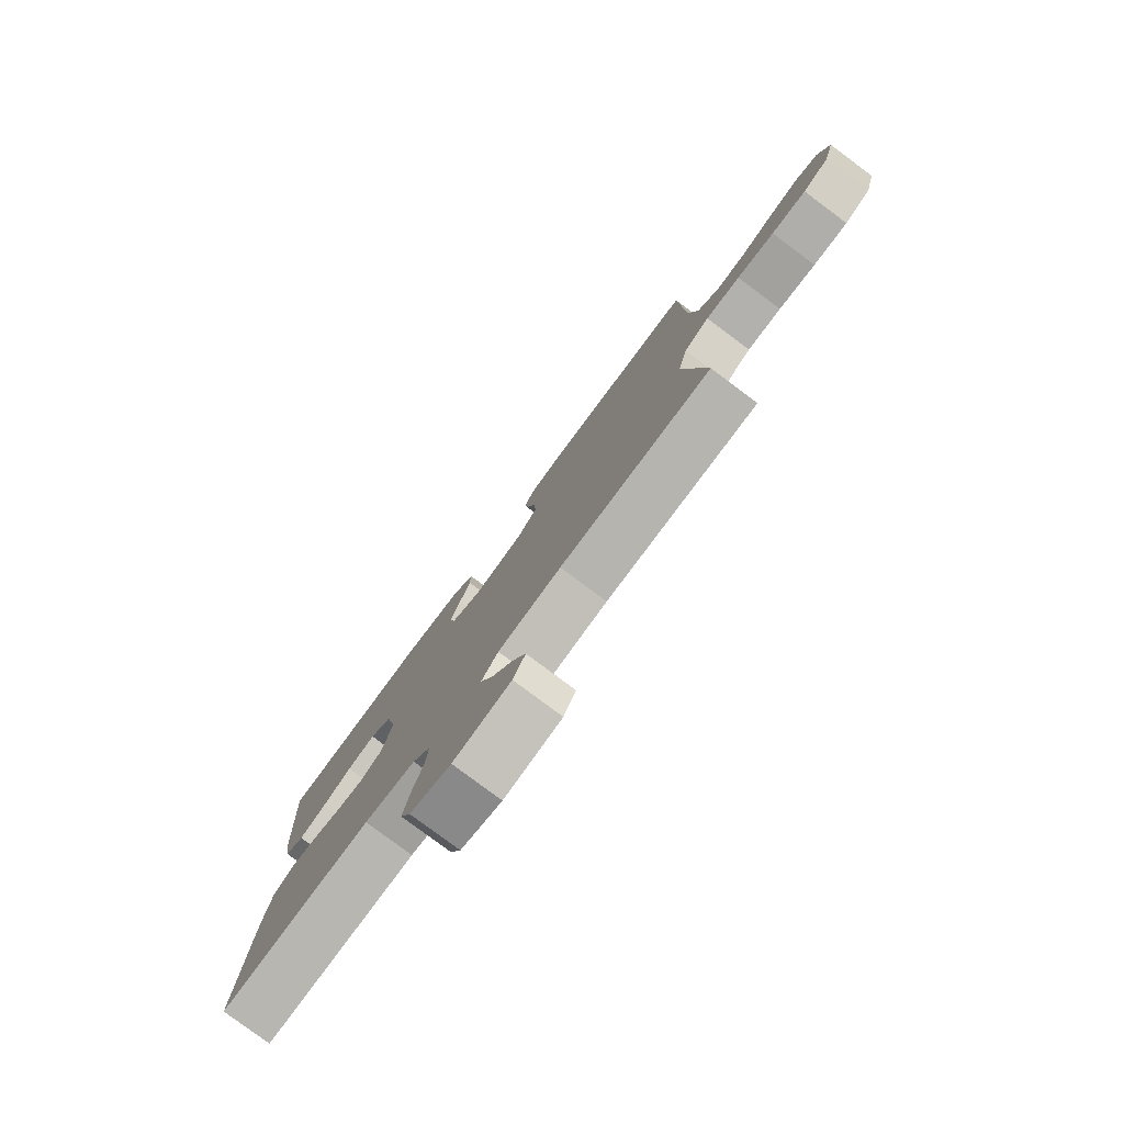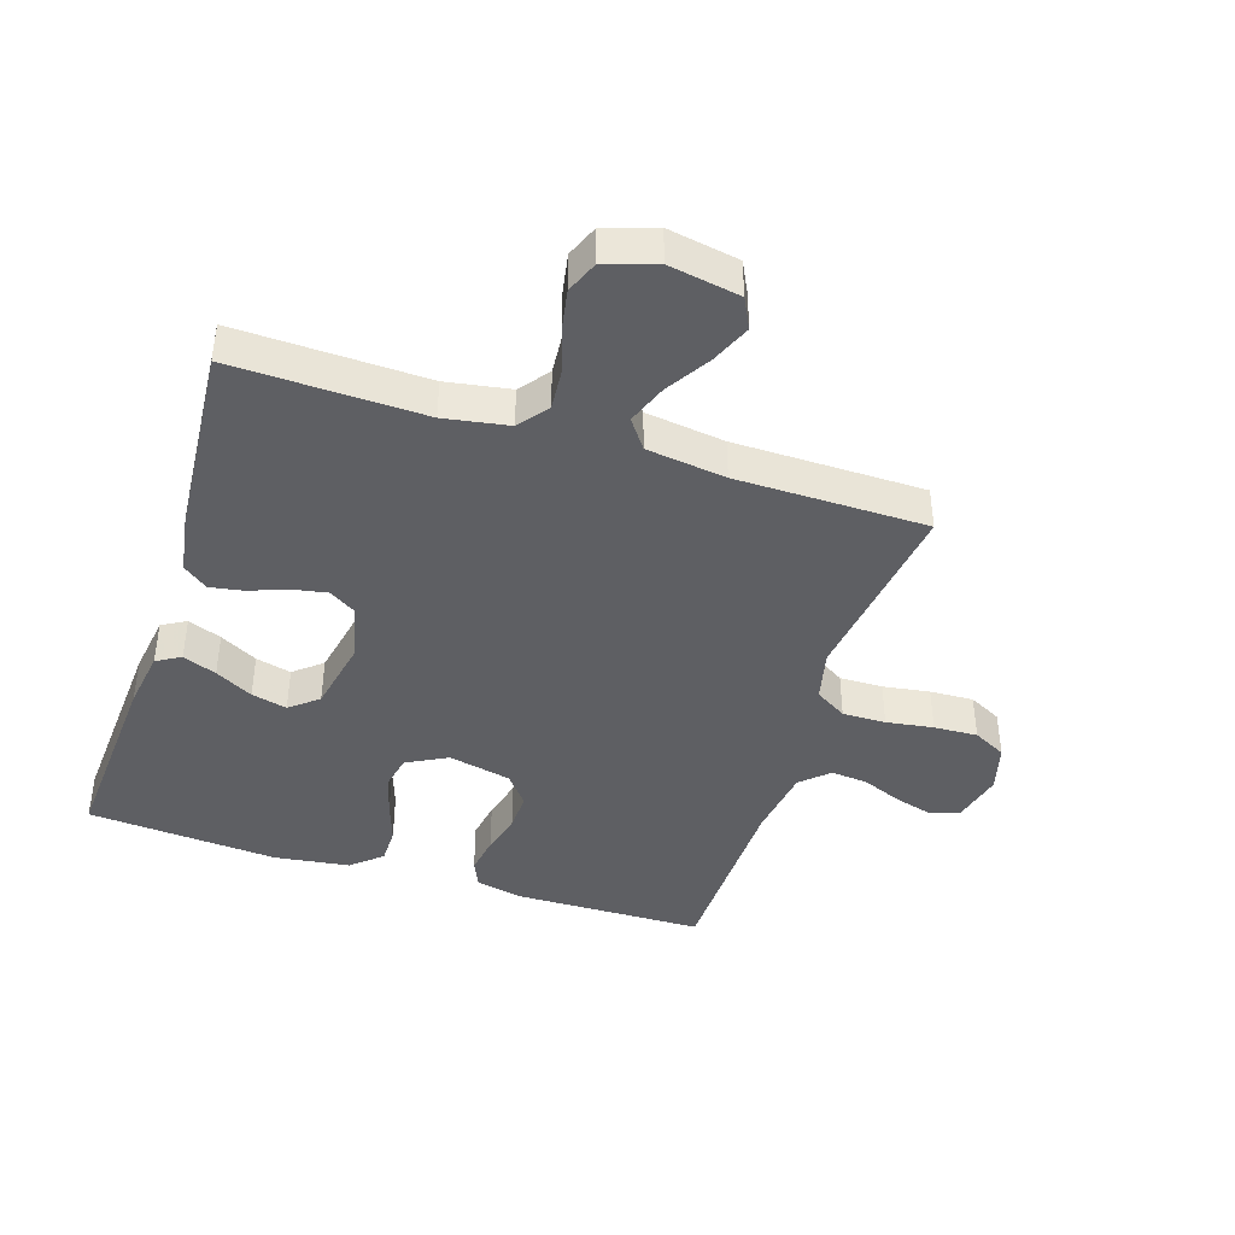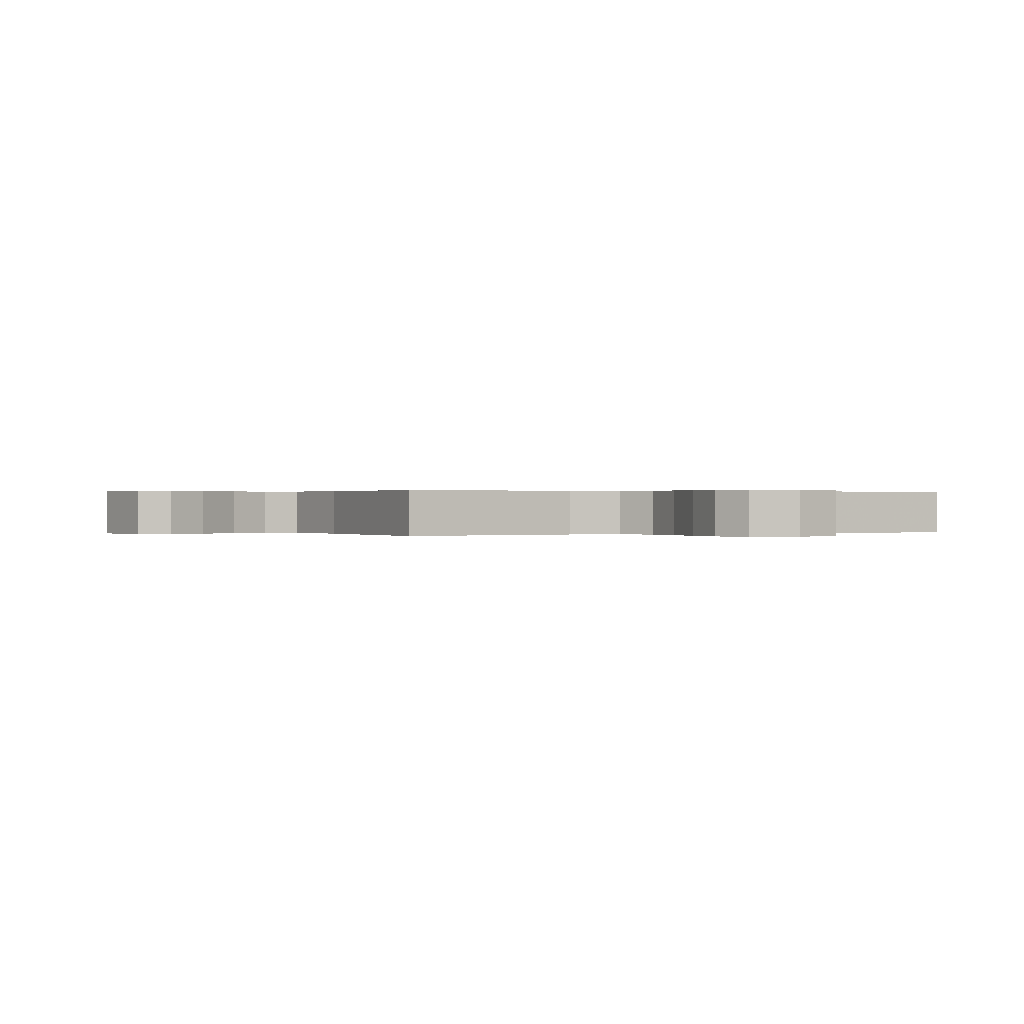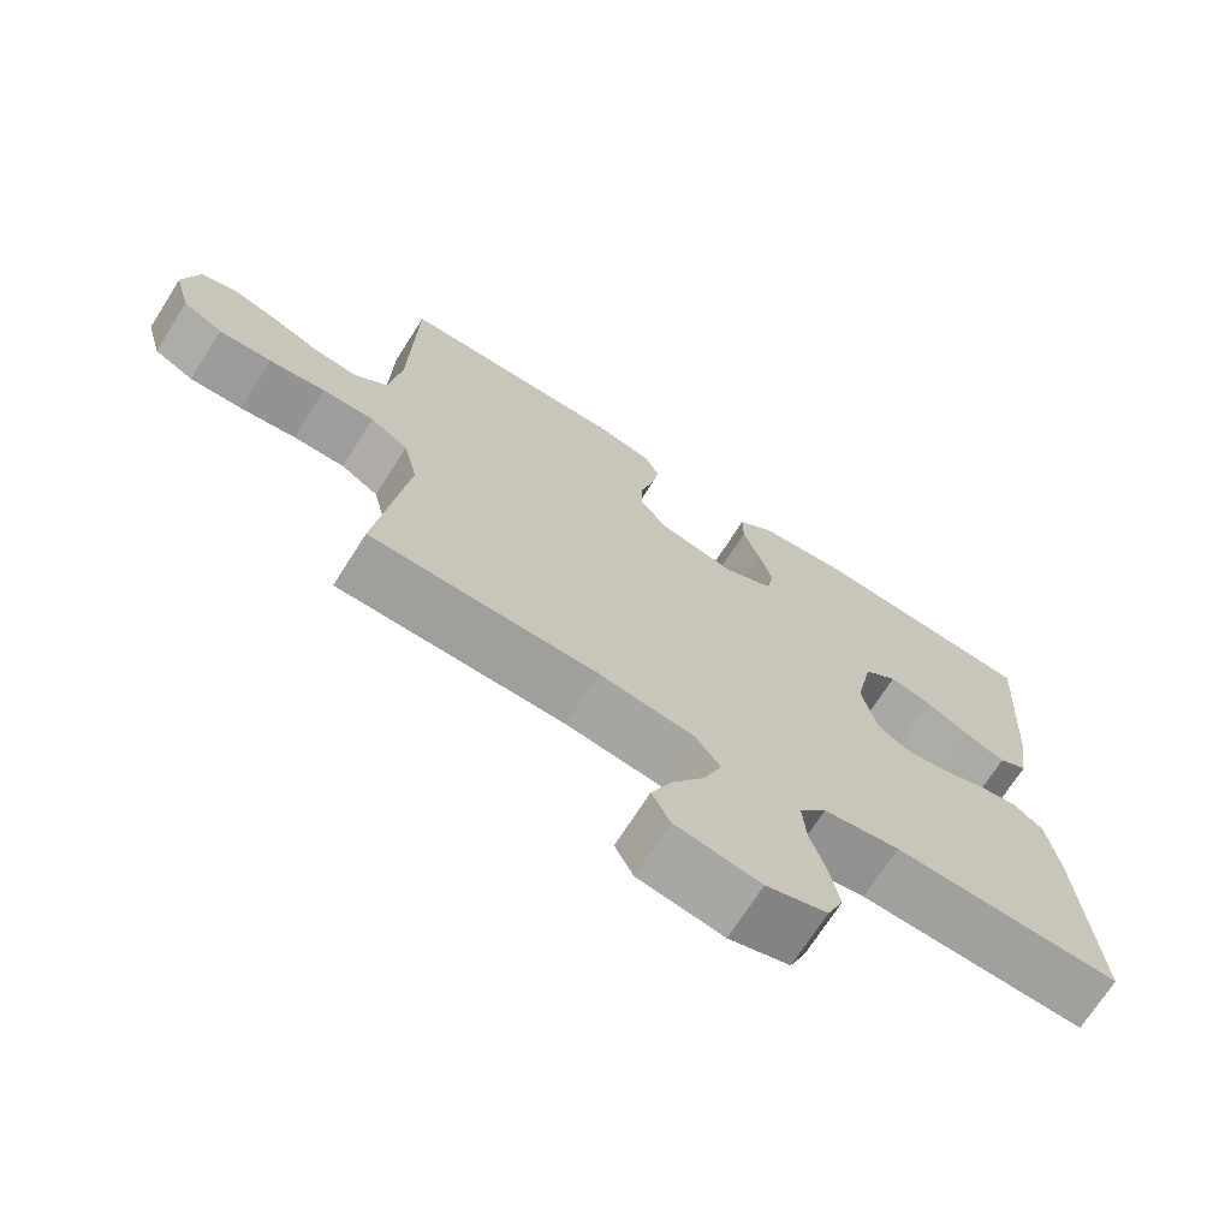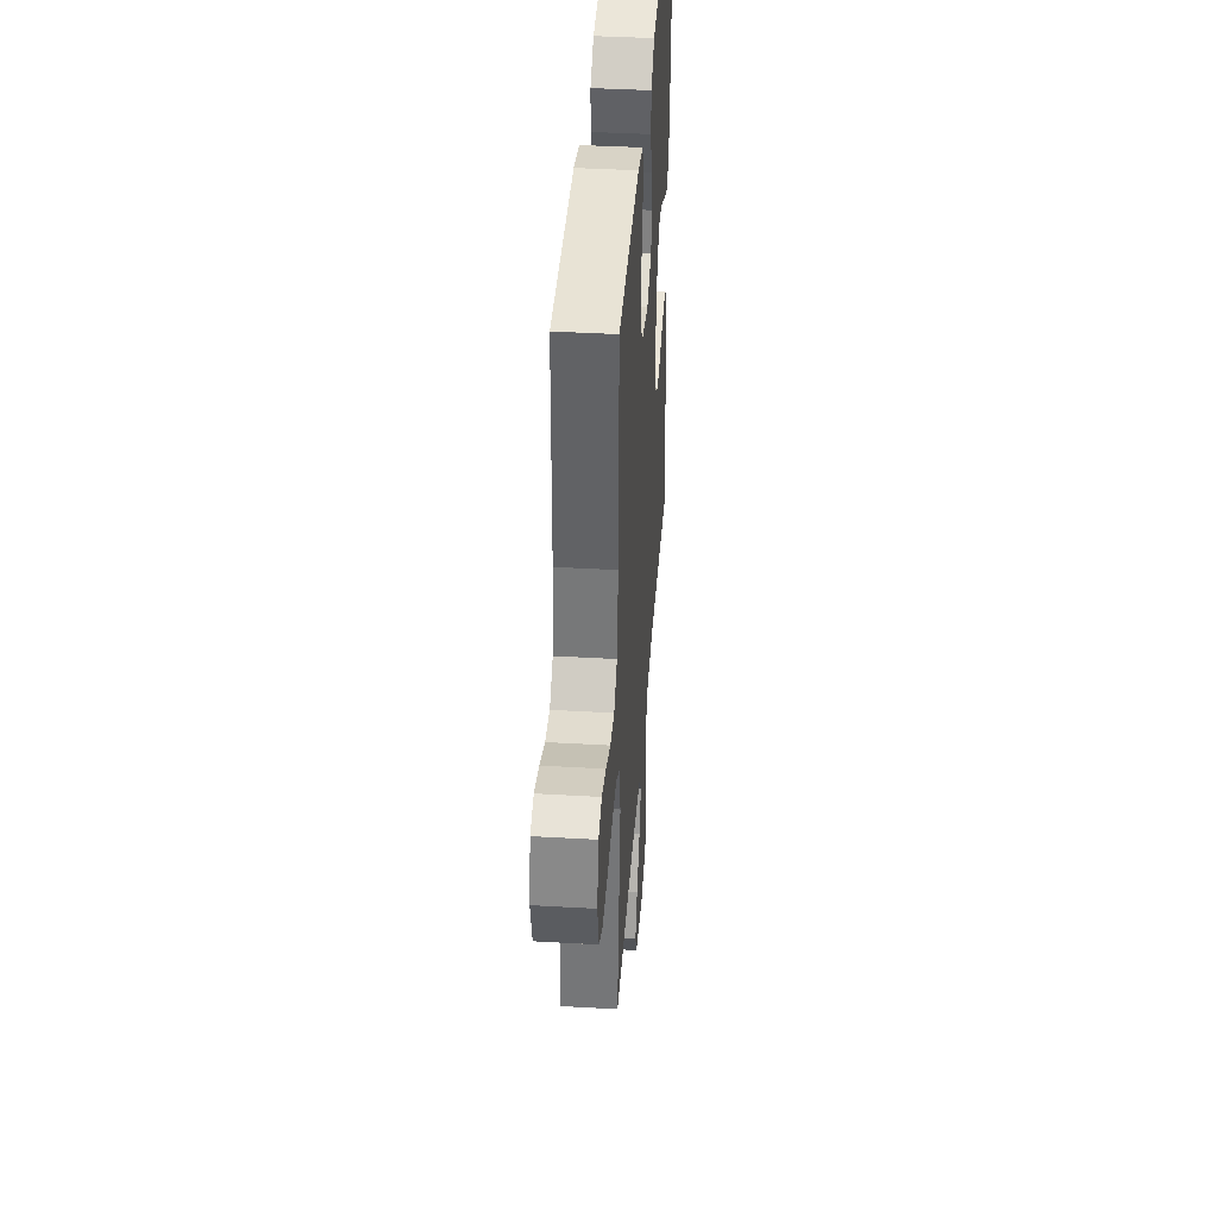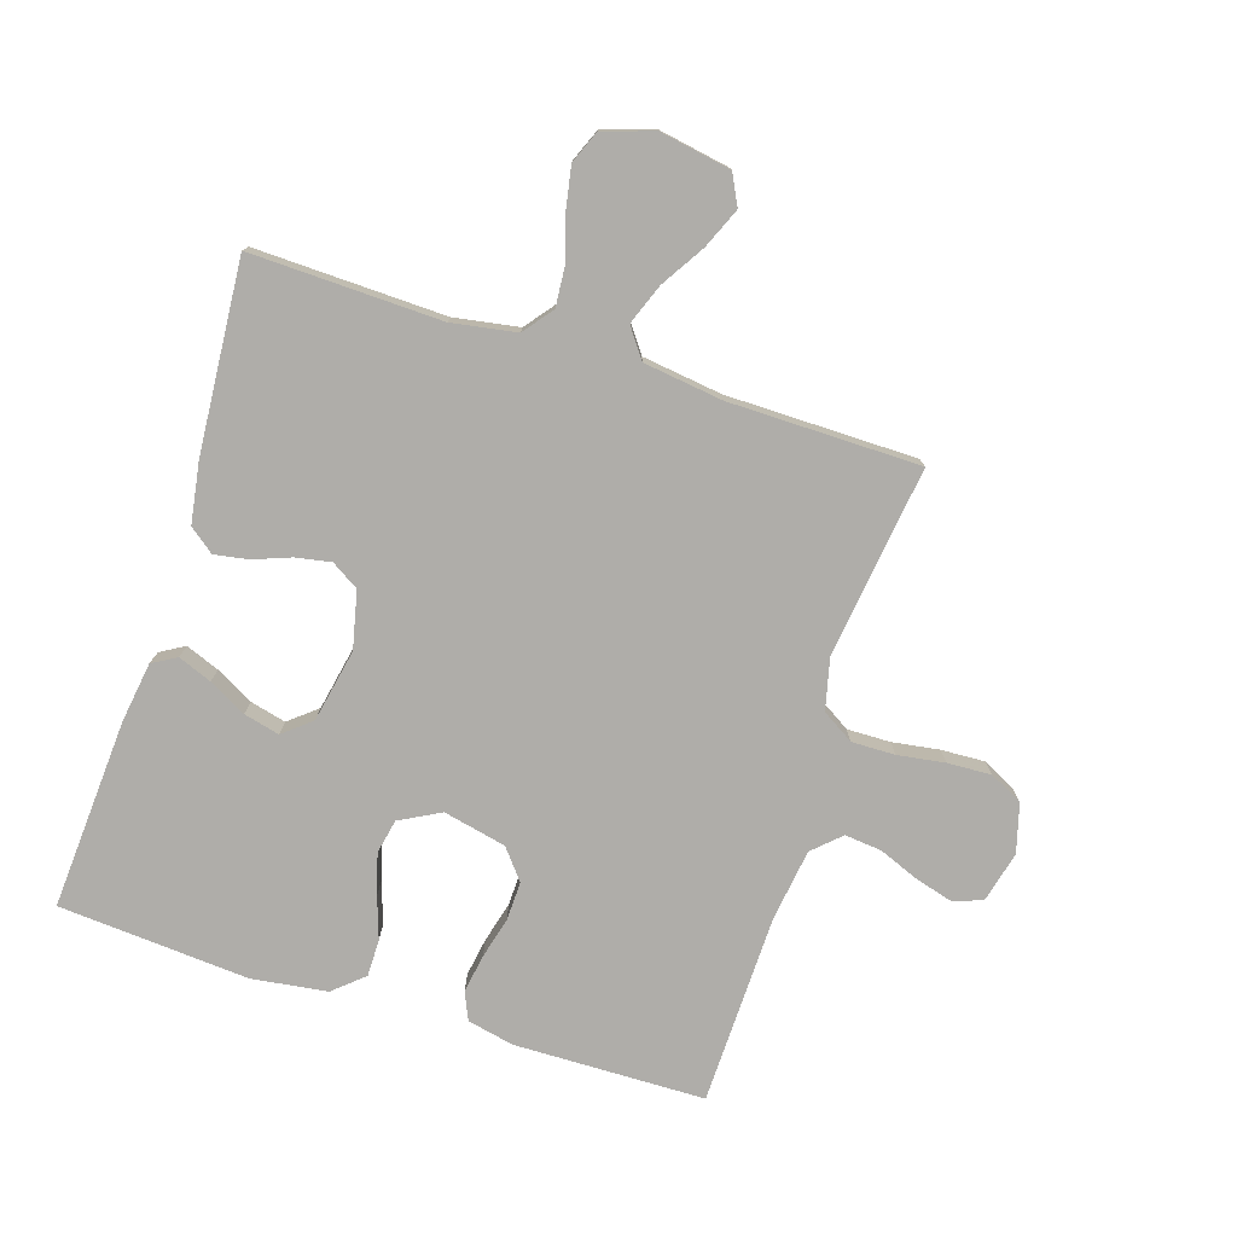
<metadata>
{"format":"obj","ext":"obj","renderer":"f3d","projection":"perspective","resolution":1024,"background":"white","views":[{"elev":-79.9,"azim":-126.7,"up":"+Z"},{"elev":-41.8,"azim":162.2,"up":"+Y"},{"elev":0.2,"azim":-116.5,"up":"+Y"},{"elev":-70.9,"azim":-32.5,"up":"+Z"},{"elev":40.3,"azim":-85.9,"up":"+Z"},{"elev":-77.3,"azim":162.4,"up":"+Y"}]}
</metadata>
<code>
v -0.5 0.07 -0.5
v -0.46 0.07 -0.2
v -0.479 0.07 -0.119
v -0.529 0.07 -0.088
v -0.597 0.07 -0.089
v -0.671 0.07 -0.1
v -0.74 0.07 -0.103
v -0.792 0.07 -0.076
v -0.813 0.07 0
v -0.793 0.07 0.08
v -0.748 0.07 0.097
v -0.688 0.07 0.08
v -0.624 0.07 0.054
v -0.566 0.07 0.048
v -0.523 0.07 0.088
v -0.507 0.07 0.2
v -0.5 0.07 0.5
v -0.2 0.07 0.505
v -0.127 0.07 0.489
v -0.108 0.07 0.446
v -0.118 0.07 0.386
v -0.135 0.07 0.321
v -0.137 0.07 0.26
v -0.099 0.07 0.213
v 0 0.07 0.191
v 0.064 0.07 0.225
v 0.075 0.07 0.279
v 0.057 0.07 0.343
v 0.035 0.07 0.408
v 0.035 0.07 0.466
v 0.082 0.07 0.507
v 0.2 0.07 0.523
v 0.5 0.07 0.5
v 0.481 0.07 0.2
v 0.467 0.07 0.106
v 0.429 0.07 0.084
v 0.376 0.07 0.105
v 0.317 0.07 0.137
v 0.261 0.07 0.151
v 0.217 0.07 0.115
v 0.194 0.07 0
v 0.214 0.07 -0.089
v 0.257 0.07 -0.116
v 0.312 0.07 -0.106
v 0.371 0.07 -0.084
v 0.424 0.07 -0.075
v 0.463 0.07 -0.105
v 0.478 0.07 -0.2
v 0.5 0.07 -0.5
v 0.2 0.07 -0.491
v 0.099 0.07 -0.508
v 0.063 0.07 -0.554
v 0.068 0.07 -0.617
v 0.089 0.07 -0.686
v 0.101 0.07 -0.752
v 0.08 0.07 -0.803
v 0 0.07 -0.829
v -0.112 0.07 -0.809
v -0.136 0.07 -0.761
v -0.109 0.07 -0.698
v -0.066 0.07 -0.629
v -0.042 0.07 -0.566
v -0.075 0.07 -0.52
v -0.2 0.07 -0.503
v -0.5 0 -0.5
v -0.46 0 -0.2
v -0.479 0 -0.119
v -0.529 0 -0.088
v -0.597 0 -0.089
v -0.671 0 -0.1
v -0.74 0 -0.103
v -0.792 0 -0.076
v -0.813 0 0
v -0.793 0 0.08
v -0.748 0 0.097
v -0.688 0 0.08
v -0.624 0 0.054
v -0.566 0 0.048
v -0.523 0 0.088
v -0.507 0 0.2
v -0.5 0 0.5
v -0.2 0 0.505
v -0.127 0 0.489
v -0.108 0 0.446
v -0.118 0 0.386
v -0.135 0 0.321
v -0.137 0 0.26
v -0.099 0 0.213
v 0 0 0.191
v 0.064 0 0.225
v 0.075 0 0.279
v 0.057 0 0.343
v 0.035 0 0.408
v 0.035 0 0.466
v 0.082 0 0.507
v 0.2 0 0.523
v 0.5 0 0.5
v 0.481 0 0.2
v 0.467 0 0.106
v 0.429 0 0.084
v 0.376 0 0.105
v 0.317 0 0.137
v 0.261 0 0.151
v 0.217 0 0.115
v 0.194 0 0
v 0.214 0 -0.089
v 0.257 0 -0.116
v 0.312 0 -0.106
v 0.371 0 -0.084
v 0.424 0 -0.075
v 0.463 0 -0.105
v 0.478 0 -0.2
v 0.5 0 -0.5
v 0.2 0 -0.491
v 0.099 0 -0.508
v 0.063 0 -0.554
v 0.068 0 -0.617
v 0.089 0 -0.686
v 0.101 0 -0.752
v 0.08 0 -0.803
v 0 0 -0.829
v -0.112 0 -0.809
v -0.136 0 -0.761
v -0.109 0 -0.698
v -0.066 0 -0.629
v -0.042 0 -0.566
v -0.075 0 -0.52
v -0.2 0 -0.503
f 58 59 60 61
f 58 61 62
f 57 58 62
f 56 57 62
f 53 54 55 56
f 52 53 56 62
f 51 52 62 63
f 47 48 49 50
f 44 45 46 47
f 43 44 47 50
f 42 43 50 51
f 35 36 37 38
f 35 38 39
f 34 35 39
f 33 34 39
f 32 33 39 40
f 28 29 30 31
f 27 28 31 32
f 26 27 32 40
f 19 20 21 22
f 17 18 19 22
f 16 17 22 23
f 15 16 23 24
f 10 11 12 13
f 8 9 10 13
f 8 13 14
f 5 6 7 8
f 4 5 8 14
f 3 4 14 15
f 64 1 2
f 41 42 51 63
f 25 26 40 41
f 25 41 63 64
f 15 24 25 64
f 2 3 15 64
f 125 124 123 122
f 126 125 122
f 126 122 121
f 126 121 120
f 120 119 118 117
f 126 120 117 116
f 127 126 116 115
f 114 113 112 111
f 111 110 109 108
f 114 111 108 107
f 115 114 107 106
f 102 101 100 99
f 103 102 99
f 103 99 98
f 103 98 97
f 104 103 97 96
f 95 94 93 92
f 96 95 92 91
f 104 96 91 90
f 86 85 84 83
f 86 83 82 81
f 87 86 81 80
f 88 87 80 79
f 77 76 75 74
f 77 74 73 72
f 78 77 72
f 72 71 70 69
f 78 72 69 68
f 79 78 68 67
f 66 65 128
f 127 115 106 105
f 105 104 90 89
f 128 127 105 89
f 128 89 88 79
f 128 79 67 66
f 1 65 66 2
f 2 66 67 3
f 3 67 68 4
f 4 68 69 5
f 5 69 70 6
f 6 70 71 7
f 7 71 72 8
f 8 72 73 9
f 9 73 74 10
f 10 74 75 11
f 11 75 76 12
f 12 76 77 13
f 13 77 78 14
f 14 78 79 15
f 15 79 80 16
f 16 80 81 17
f 17 81 82 18
f 18 82 83 19
f 19 83 84 20
f 20 84 85 21
f 21 85 86 22
f 22 86 87 23
f 23 87 88 24
f 24 88 89 25
f 25 89 90 26
f 26 90 91 27
f 27 91 92 28
f 28 92 93 29
f 29 93 94 30
f 30 94 95 31
f 31 95 96 32
f 32 96 97 33
f 33 97 98 34
f 34 98 99 35
f 35 99 100 36
f 36 100 101 37
f 37 101 102 38
f 38 102 103 39
f 39 103 104 40
f 40 104 105 41
f 41 105 106 42
f 42 106 107 43
f 43 107 108 44
f 44 108 109 45
f 45 109 110 46
f 46 110 111 47
f 47 111 112 48
f 48 112 113 49
f 49 113 114 50
f 50 114 115 51
f 51 115 116 52
f 52 116 117 53
f 53 117 118 54
f 54 118 119 55
f 55 119 120 56
f 56 120 121 57
f 57 121 122 58
f 58 122 123 59
f 59 123 124 60
f 60 124 125 61
f 61 125 126 62
f 62 126 127 63
f 63 127 128 64
f 64 128 65 1

</code>
